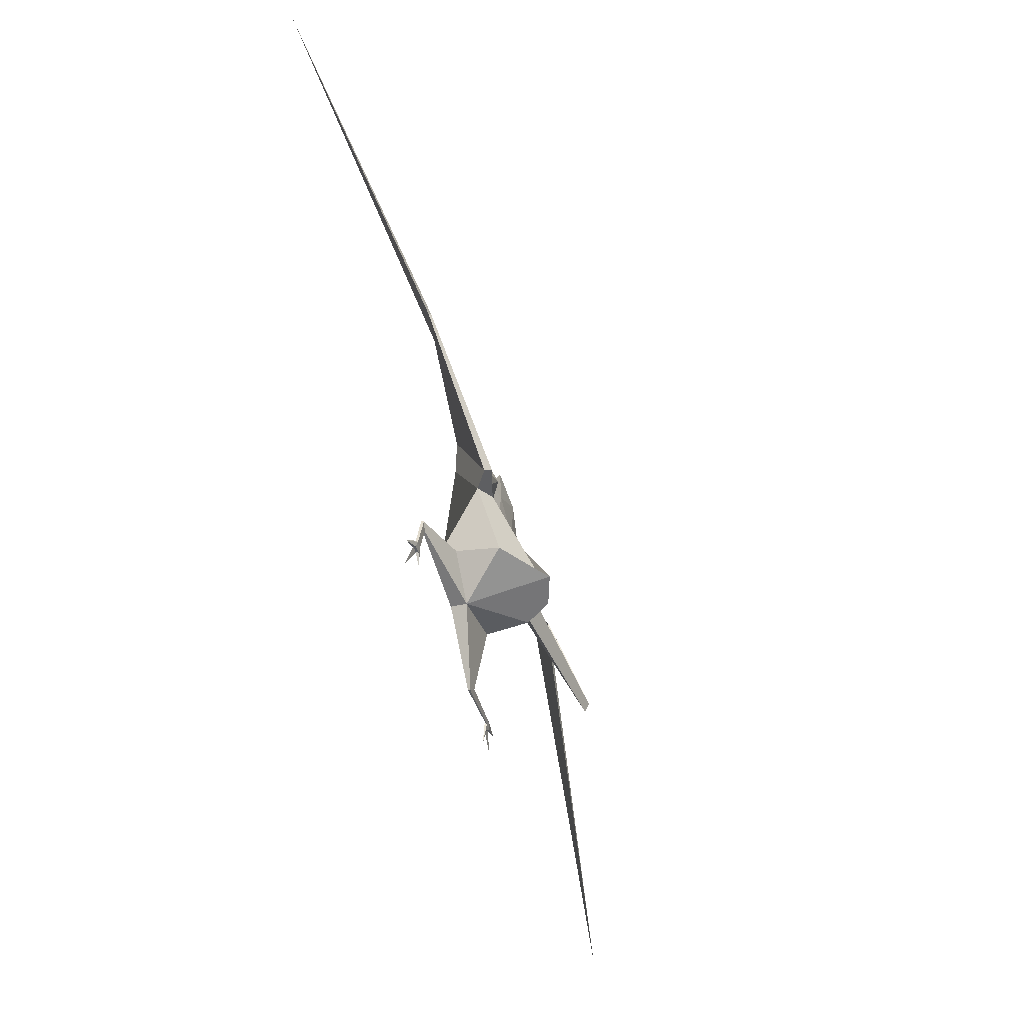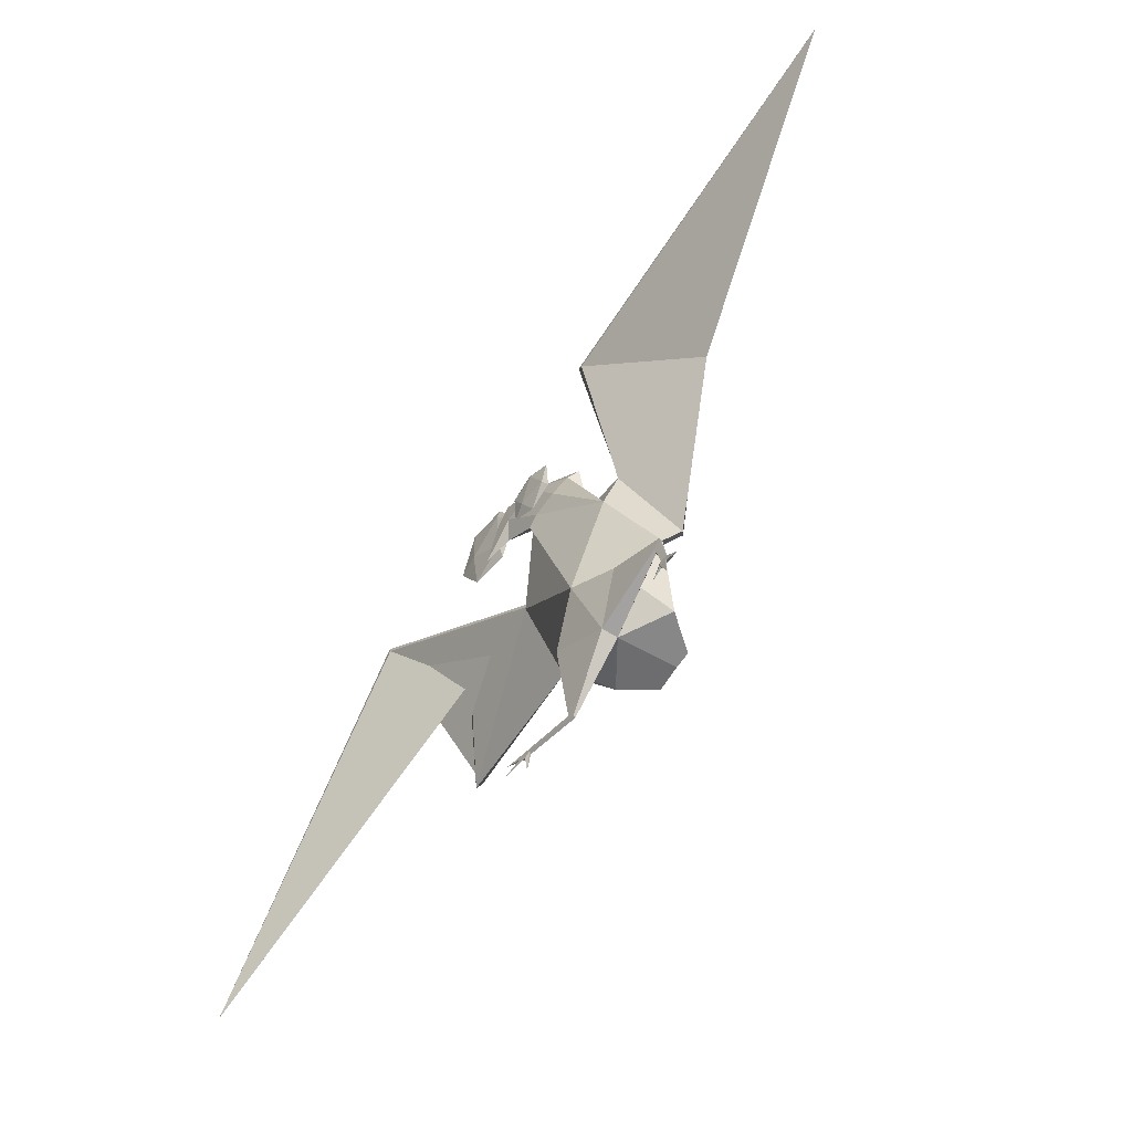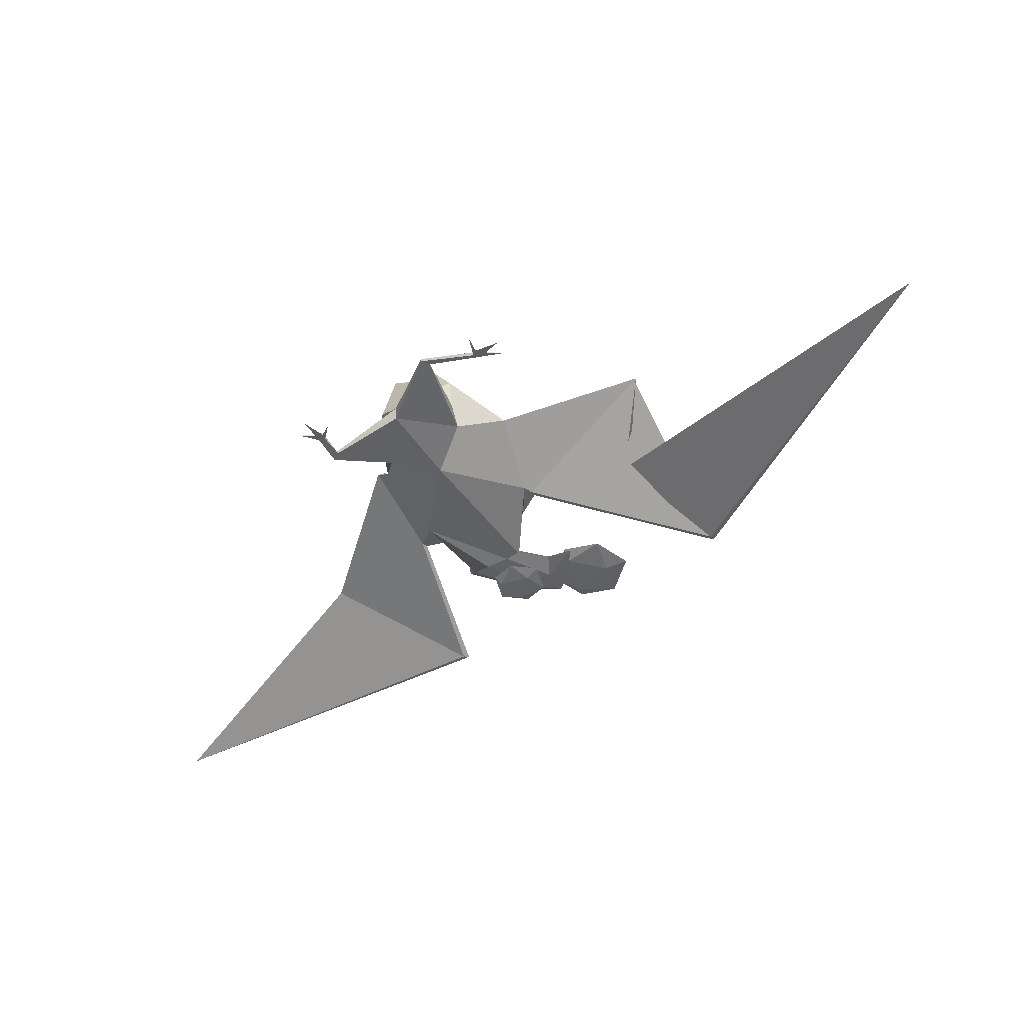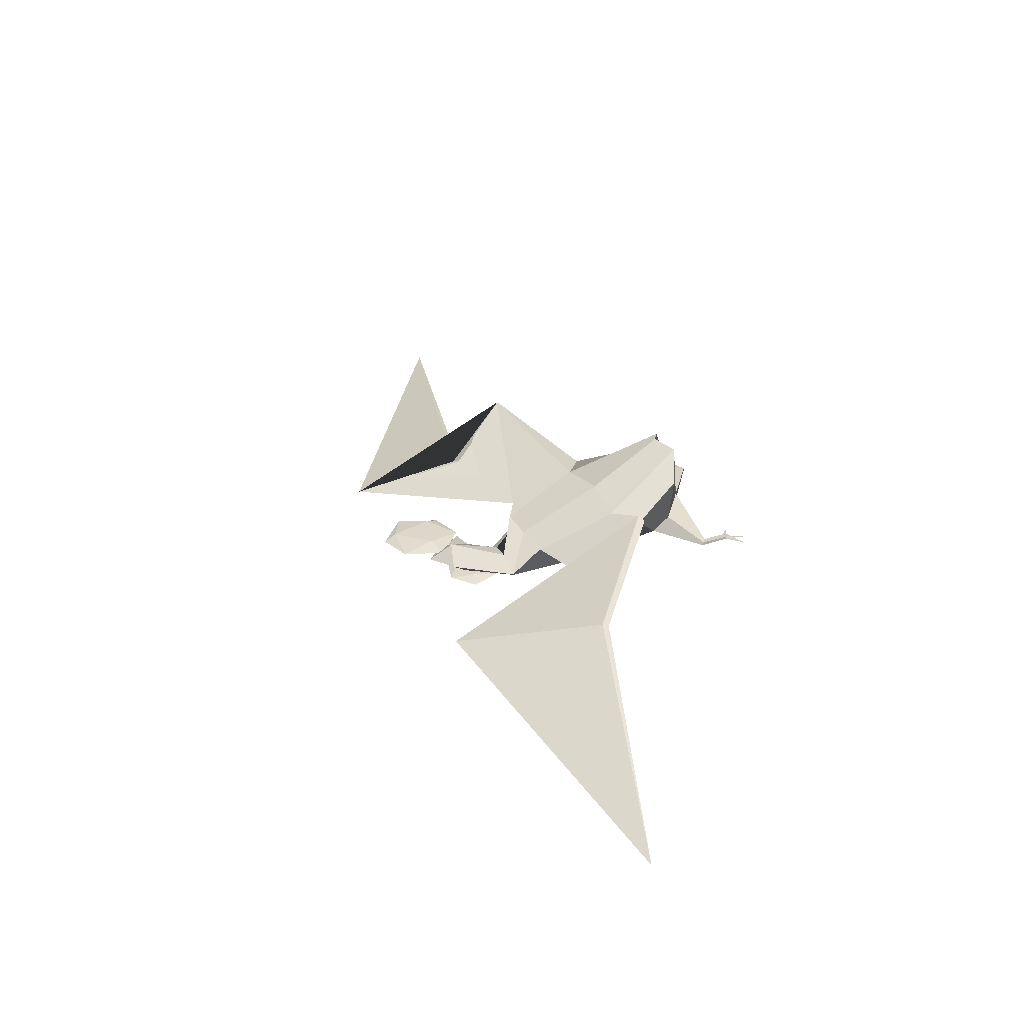
<metadata>
{"format":"obj","ext":"obj","renderer":"f3d","projection":"perspective","resolution":1024,"background":"white","views":[{"elev":-40.3,"azim":-70.8,"up":"+Y"},{"elev":-48.4,"azim":-126.7,"up":"+Y"},{"elev":-49.2,"azim":11.7,"up":"+Z"},{"elev":31.9,"azim":-134.5,"up":"+Z"}]}
</metadata>
<code>
o Zozio.002
v 0.7776 2.248 -0.746
v 0.7138 2.061 -0.8644
v 1.589 1.425 -0.93
v 1.285 2.269 -0.8396
v -0.05595 1.803 -0.6964
v 0.2738 1.562 -0.864
v 0.777 1.387 -0.8439
v 0.04455 1.697 -0.8021
v 0.4767 1.058 -0.5163
v -0.4862 0.8282 -0.6576
v -0.02229 -0.4203 -0.8051
v -0.02873 1.206 -0.5332
v 0.08178 -0.1119 -0.01065
v -0.9652 0.005133 -0.1609
v -0.4536 -1.411 -0.6889
v -0.546 0.1845 -0.1057
v -0.2524 -1.102 0.568
v -0.8227 -0.9389 0.08895
v -0.4631 -1.427 -0.4719
v -0.5733 -1.191 0.4772
v -0.7146 -0.628 -0.7045
v -0.8214 -0.8381 -0.4915
v 1.175 1.89 -0.8961
v 0.5991 1.448 -0.8783
v -1.448 -0.9598 -0.6987
v -1.465 -0.9689 -0.6672
v -1.534 -0.8416 -0.6903
v -1.531 -0.8689 -0.6538
v -1.568 -1.369 -0.7326
v -1.552 -1.37 -0.6973
v -1.665 -1.365 -0.7294
v -1.663 -1.365 -0.6945
v -1.651 -1.286 -0.6772
v -1.556 -1.301 -0.6841
v -1.559 -1.266 -0.7081
v -1.653 -1.258 -0.7024
v -1.747 -1.657 -0.791
v -1.899 -1.423 -0.7355
v -1.444 -1.514 -0.7355
v 1.222 1.547 -0.8568
v 1.432 2.009 -0.8773
v -5.42 4.664 -1.139
v -0.4206 3.327 -0.9689
v -2.174 2.11 -0.3951
v -0.4966 3.287 -0.9819
v -2.244 2.058 -0.4051
v -1.071 0.1605 0.07262
v -0.6317 1.24 -0.5282
v -0.676 1.143 -0.5717
v -1.152 0.1115 -0.000335
v 1.125 1.974 -0.6269
v 0.6189 1.486 -0.6625
v 0.3188 1.637 -0.5957
v 1.103 0.2918 -0.6576
v 0.9683 0.8695 -0.5332
v 0.9856 -0.6532 -0.1609
v 0.7608 -0.2565 -0.1057
v 0.3002 -1.318 0.08895
v -0.0508 -1.367 0.4772
v 0.3922 -1.096 -0.7045
v 0.3533 -1.329 -0.4915
v 1.382 1.846 -0.8127
v 0.7968 1.404 -0.7812
v 0.1262 -2.311 -0.6604
v 0.1378 -2.325 -0.6284
v 0.2419 -2.223 -0.647
v 0.2302 -2.249 -0.6109
v 0.9463 -2.385 -0.7326
v 0.9322 -2.393 -0.6973
v 1.031 -2.338 -0.7294
v 1.029 -2.339 -0.6945
v 0.9834 -2.274 -0.6772
v 0.9049 -2.33 -0.6841
v 0.8923 -2.297 -0.7081
v 0.9731 -2.248 -0.7024
v 1.291 -2.499 -0.791
v 1.292 -2.267 -0.7355
v 0.898 -2.615 -0.7355
v 6.943 -2.589 -1.152
v 3.763 1.605 -0.9768
v 2.676 0.4847 -0.403
v 3.726 1.528 -0.9898
v 2.625 0.4135 -0.4129
v 2.99 -0.8174 0.07262
v 1.206 0.5643 -0.5282
v 1.182 0.4597 -0.5717
v 3.025 -0.9056 -0.000335
v 2.373 1.952 -0.7787
v 2.002 1.49 -0.7958
v 2.052 1.991 -0.8319
v 2.1 2.481 -0.7945
v 2.081 2.285 -0.7354
v 2.02 1.672 -0.7362
v 1.5 1.735 -0.8221
v 1.561 2.347 -0.8213
v 1.579 2.529 -0.7617
v 1.529 2.029 -0.7256
v 1.481 1.538 -0.763
v 1.208 2.067 -0.7787
v 1.01 1.711 -0.9001
v 0.627 1.571 -0.9124
v 0.8341 1.848 -0.9383
v 1.037 2.121 -0.9115
v 0.9559 2.012 -0.869
v 0.7023 1.672 -0.8696
v 0.4176 1.893 -0.9313
v 0.6712 2.233 -0.9307
v 0.7465 2.334 -0.8879
v 0.5394 2.057 -0.862
v 0.3361 1.784 -0.8888
v 0.3634 2.194 -0.9001
f 2 4 23
f 1 2 8 5
f 4 2 1
f 2 23 24 6
f 8 6 10 12
f 44 43 42
f 9 12 16 13
f 16 14 18 20
f 14 21 22 18
f 13 16 20 17
f 24 7 11 10
f 15 19 26 25
f 23 4 41
f 24 23 40 7
f 34 33 32 30
f 21 15 25 27
f 22 21 27 28
f 19 22 28 26
f 32 31 29 30
f 35 34 39
f 31 32 38
f 29 31 37
f 27 25 35 36
f 28 27 36 33
f 25 26 34 35
f 26 28 33 34
f 36 35 37
f 35 29 37
f 31 36 37
f 32 33 38
f 33 36 38
f 36 31 38
f 29 35 39
f 30 29 39
f 34 30 39
f 41 3 23
f 43 45 42
f 45 46 42
f 46 44 42
f 50 47 44 46
f 49 50 46 45
f 48 49 45 43
f 47 48 43 44
f 16 12 48 47
f 12 10 49 48
f 10 14 50 49
f 14 16 47 50
f 20 18 19 17
f 19 18 22
f 23 3 40
f 8 2 6
f 21 11 15
f 10 11 21 14
f 10 6 24
f 51 62 4
f 1 5 53 51
f 4 1 51
f 51 52 63 62
f 53 55 54 52
f 5 9 55 53
f 81 79 80
f 9 13 57 55
f 57 59 58 56
f 56 58 61 60
f 13 17 59 57
f 63 54 11 7
f 15 64 65 19
f 62 41 4
f 63 7 40 62
f 73 69 71 72
f 60 66 64 15
f 61 67 66 60
f 19 65 67 61
f 71 69 68 70
f 74 78 73
f 70 77 71
f 68 76 70
f 66 75 74 64
f 67 72 75 66
f 64 74 73 65
f 65 73 72 67
f 75 76 74
f 74 76 68
f 70 76 75
f 71 77 72
f 72 77 75
f 75 77 70
f 68 78 74
f 69 78 68
f 73 78 69
f 41 62 3
f 80 79 82
f 82 79 83
f 83 79 81
f 87 83 81 84
f 86 82 83 87
f 85 80 82 86
f 84 81 80 85
f 57 84 85 55
f 55 85 86 54
f 54 86 87 56
f 56 87 84 57
f 59 17 19 58
f 19 61 58
f 62 40 3
f 53 52 51
f 60 15 11
f 54 56 60 11
f 54 63 52
f 5 12 9
f 5 8 12
f 88 89 90
f 89 88 93
f 88 90 91
f 88 91 92
f 88 92 93
f 89 93 98
f 90 89 94
f 91 90 95
f 92 91 96
f 93 92 97
f 89 98 94
f 90 94 95
f 91 95 96
f 92 96 97
f 93 97 98
f 94 98 99
f 95 94 99
f 96 95 99
f 97 96 99
f 98 97 99
f 100 101 102
f 101 100 105
f 100 102 103
f 100 103 104
f 100 104 105
f 101 105 110
f 102 101 106
f 103 102 107
f 104 103 108
f 105 104 109
f 101 110 106
f 102 106 107
f 103 107 108
f 104 108 109
f 105 109 110
f 106 110 111
f 107 106 111
f 108 107 111
f 109 108 111
f 110 109 111

</code>
